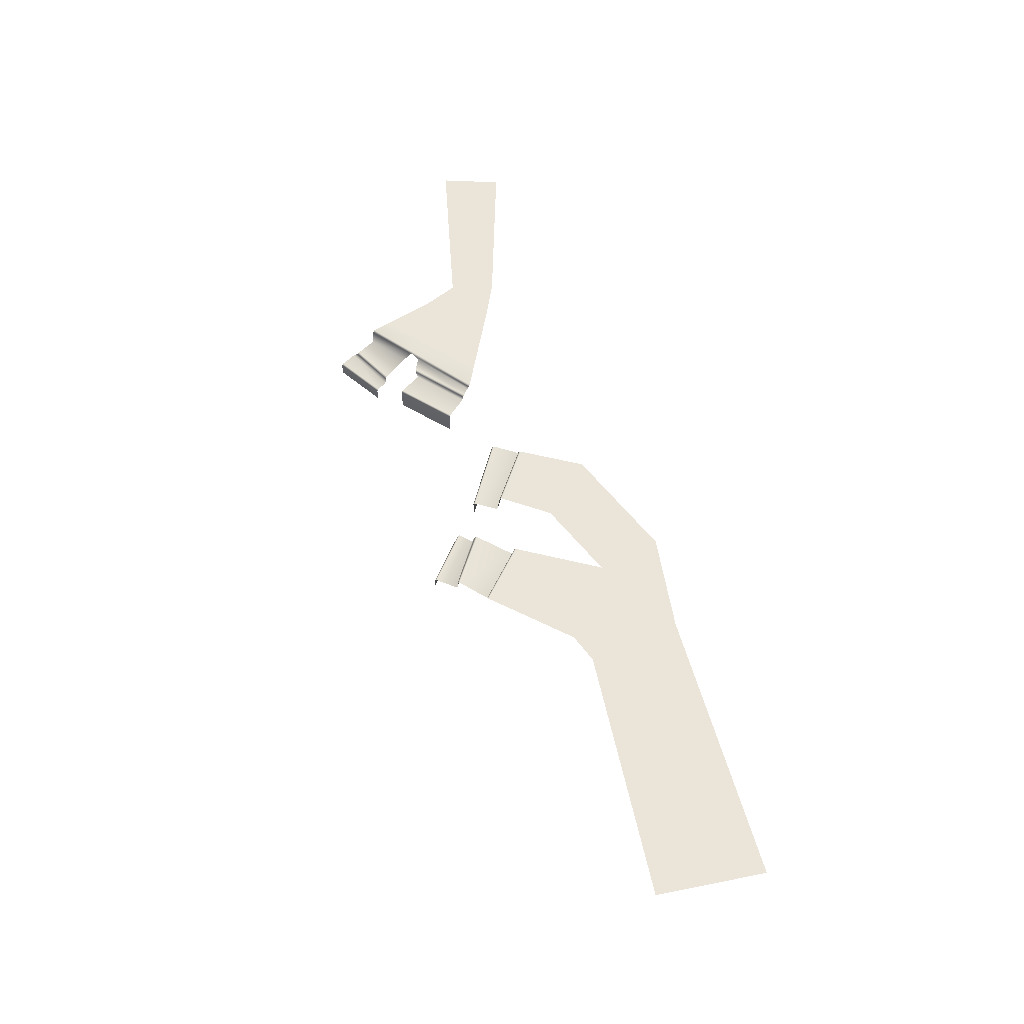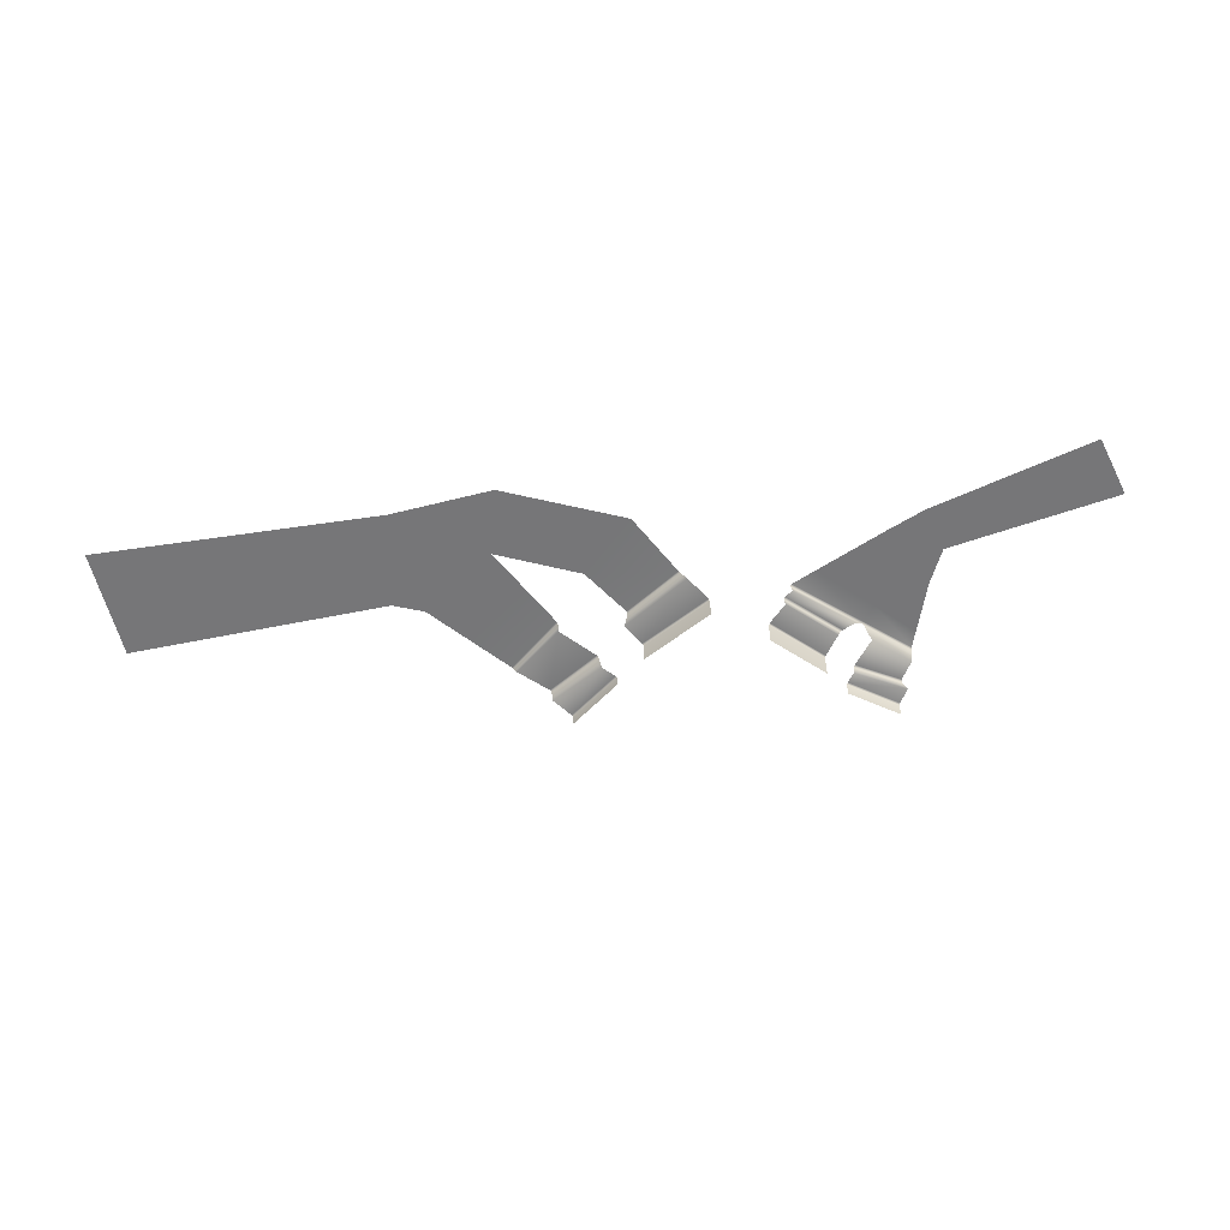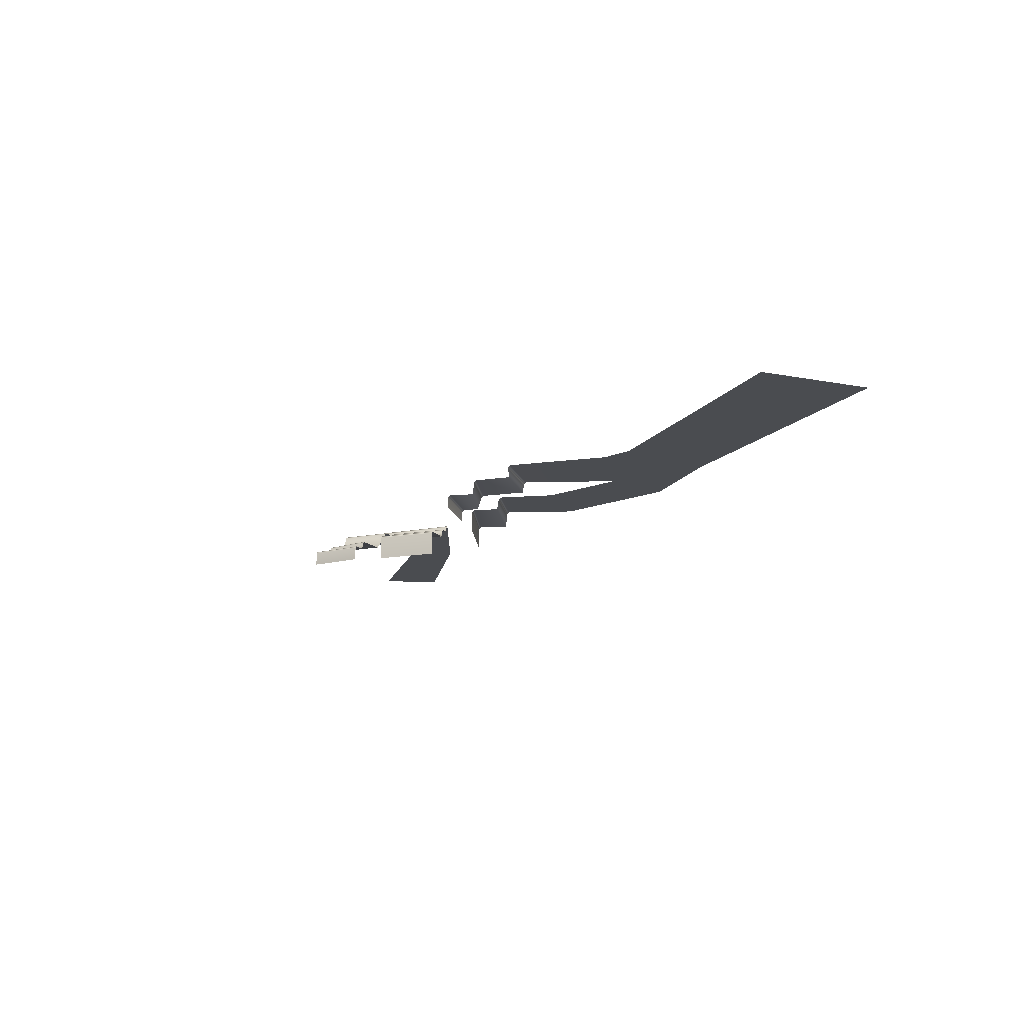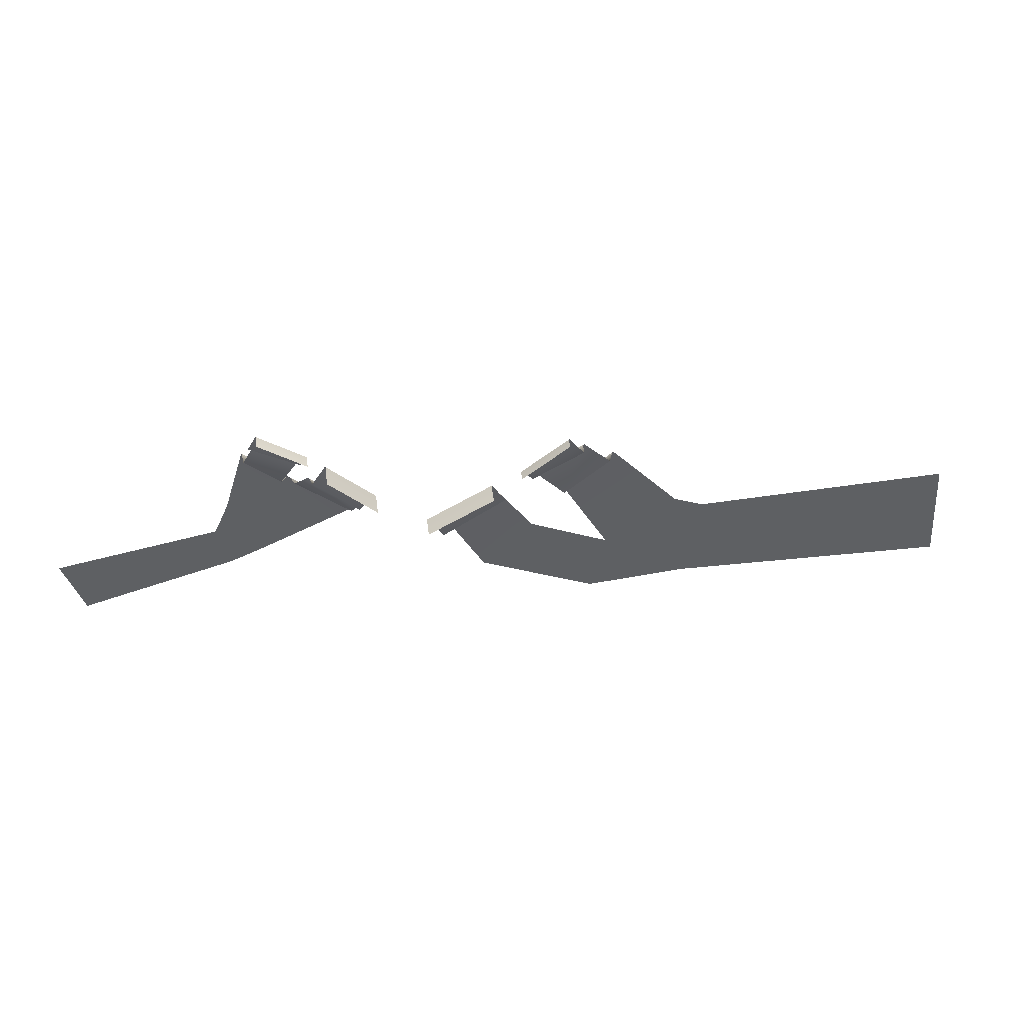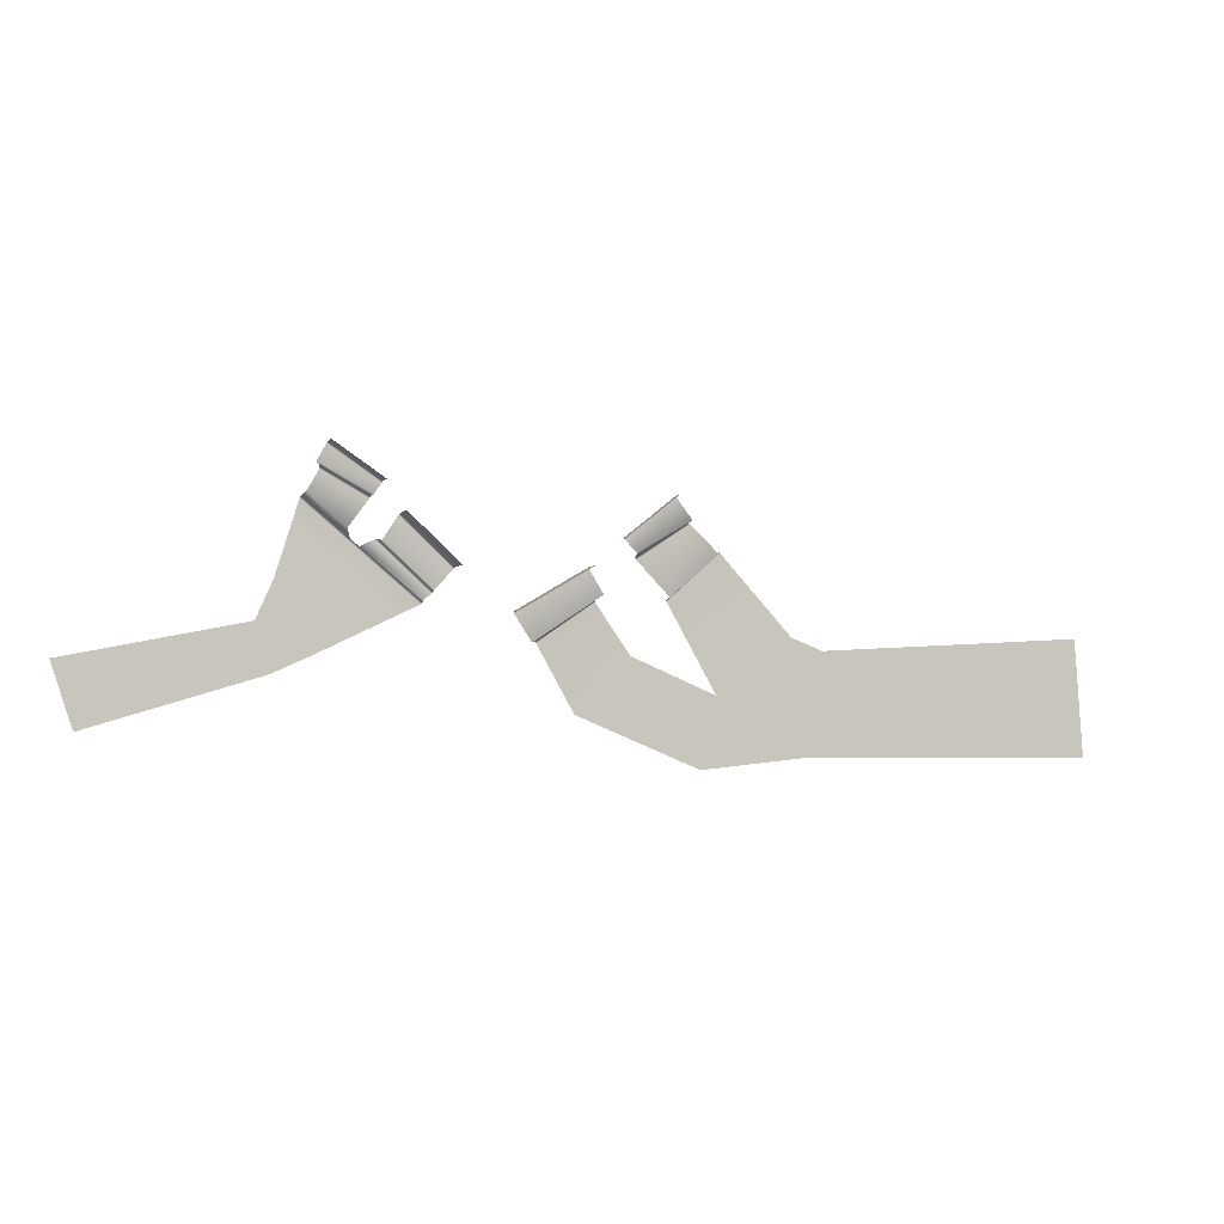
<metadata>
{"format":"obj","ext":"obj","renderer":"f3d","projection":"perspective","resolution":1024,"background":"white","views":[{"elev":58.9,"azim":74.5,"up":"+Y"},{"elev":-56.9,"azim":-171.3,"up":"+Y"},{"elev":-15.0,"azim":63.7,"up":"+Y"},{"elev":43.8,"azim":-7.1,"up":"+Z"},{"elev":-3.6,"azim":-18.3,"up":"+Z"}]}
</metadata>
<code>
g jungleStreams
v -8.492 1.19 -9.412
v -6.398 1.19 -11.18
v -5.299 1.19 -9.679
v -7.845 1.19 -8.273
v -8.093 0.6576 -7.929
v -7.849 1.081 -8.129
v -5.222 1.085 -9.575
v -5.174 0.6576 -9.502
v -7.845 1.19 -8.273
v -5.299 1.19 -9.679
v -9.903 2.262 -13.77
v -8.948 2.262 -15.66
v -7.52 2.262 -13.72
v -9.268 2.262 -11.71
v -5.165 2.262 -16.23
v -7.975 2.262 -17.59
v -8.95 2.262 -10.68
v -6.807 2.262 -12.75
v -3.76 2.262 -15.56
v -8.632 2.262 -9.647
v -6.093 2.262 -11.77
v -2.355 2.262 -14.88
v -8.492 1.19 -9.412
v -8.598 2.144 -9.525
v -6.071 2.152 -11.63
v -6.398 1.19 -11.18
v -8.632 2.262 -9.647
v -6.093 2.262 -11.77
v -5.907 2.139 -11.78
v -2.273 2.147 -14.79
v -5.647 1.854 -12.04
v -2.359 1.829 -14.71
v -2.355 2.262 -14.88
v -5.647 1.854 -12.04
v -2.359 1.829 -14.71
v -1.902 1.849 -14.36
v -4.883 1.854 -11.67
v -1.824 1.736 -14.27
v -4.733 1.741 -11.64
v -4.589 1.331 -11.73
v -4.733 1.741 -11.64
v -1.824 1.736 -14.27
v -1.881 1.331 -14.21
v -8.093 0.6576 -7.929
v -5.174 0.6576 -9.502
v -4.782 0.6576 -8.917
v -7.591 0.6576 -7.036
v -7.533 -0.2919 -6.934
v -7.533 0.5409 -6.934
v -4.717 0.5409 -8.82
v -4.717 -0.2919 -8.82
v -7.591 0.6576 -7.036
v -4.782 0.6576 -8.917
v 12.81 2.063 -23.38
v 13.71 2.063 -19.43
v 11.3 2.063 -18.41
v 9.307 2.063 -21.93
v 5.809 2.063 -20.48
v 8.894 2.063 -17.39
v 16.53 2.063 -19.7
v 15.84 2.063 -23.05
v 18.88 2.063 -22.73
v 19.35 2.063 -19.97
v 19.86 2.063 -16.97
v 18.96 2.063 -16.62
v 23.45 2.063 -19.79
v 23.26 2.063 -22.73
v 27.54 2.063 -19.62
v 27.64 2.063 -22.73
v 27.45 2.063 -16.53
v 35.54 2.063 -19.29
v 35.32 2.063 -16.07
v 23.65 2.063 -16.75
v 35.77 2.063 -22.73
v 18.05 2.063 -16.27
v 3.243 1.15 -16.81
v 3.62 1.945 -16.71
v 6.908 1.941 -14.48
v 7.119 1.15 -14.25
v 3.723 2.052 -16.79
v 6.943 2.052 -14.61
v 8.727 0.5233 -12.09
v 11.83 0.5233 -10.28
v 10.93 0.5233 -9.112
v 8.064 0.5233 -11.4
v 7.982 -0.2398 -11.32
v 7.982 0.4065 -11.32
v 10.86 0.4065 -9.02
v 10.86 -0.2398 -9.02
v 8.064 0.5233 -11.4
v 10.93 0.5233 -9.112
v 10.84 1.382 -14.29
v 13.62 1.382 -11.92
v 11.99 1.408 -10.41
v 8.979 1.382 -12.37
v 11.89 1.298 -10.32
v 8.727 0.5233 -12.09
v 8.886 1.285 -12.27
v 11.89 1.298 -10.32
v 11.83 0.5233 -10.28
v 8.979 1.382 -12.37
v 3.243 1.15 -16.81
v 7.119 1.15 -14.25
v 6.316 1.15 -12.94
v 2.273 1.15 -15.33
v 2.209 -0.2996 -15.23
v 2.209 1.033 -15.23
v 6.255 1.033 -12.84
v 6.255 -0.2996 -12.84
v 2.273 1.15 -15.33
v 6.316 1.15 -12.94
v -4.589 1.331 -11.73
v -1.881 1.331 -14.21
v -0.8888 1.331 -13.11
v -3.759 1.331 -10.44
v -3.695 -0.2815 -10.34
v -3.695 1.214 -10.34
v -0.8103 1.214 -13.03
v -0.8103 -0.2815 -13.03
v -3.759 1.331 -10.44
v -0.8888 1.331 -13.11
v 13.71 2.063 -19.43
v 18.05 2.063 -16.27
v 16 2.063 -14.05
v 12.31 2.063 -16.96
v 10.91 2.063 -14.5
v 13.95 2.063 -11.82
v 10.84 1.382 -14.29
v 10.85 1.953 -14.38
v 13.83 1.948 -11.77
v 13.62 1.382 -11.92
v 10.91 2.063 -14.5
v 13.95 2.063 -11.82
v -9.903 2.262 -13.77
v -10.84 2.262 -15.87
v -10.5 2.262 -17.13
v -8.948 2.262 -15.66
v -7.975 2.262 -17.59
v -10.12 2.262 -18.56
v -12.91 2.262 -17.79
v -13.31 2.262 -16.37
v -15.31 2.262 -18.45
v -15.79 2.262 -16.88
v -20.12 2.262 -19.77
v -20.74 2.262 -17.88
v -12.48 2.262 -19.28
v -14.84 2.262 -20
v -19.56 2.262 -21.45
v 8.894 2.063 -17.39
v 6.943 2.052 -14.61
v 3.723 2.052 -16.79
v 5.809 2.063 -20.48
g jungleStreams_0
f 3 2 1
f 4 3 1
f 7 6 5
f 8 7 5
f 6 7 9
f 7 10 9
f 13 12 11
f 14 13 11
f 13 15 12
f 15 16 12
f 14 17 13
f 17 18 13
f 13 18 15
f 18 19 15
f 17 20 18
f 20 21 18
f 18 21 19
f 21 22 19
f 25 24 23
f 26 25 23
f 24 25 27
f 25 28 27
f 28 25 29
f 29 30 28
f 29 31 30
f 31 32 30
f 30 33 28
f 36 35 34
f 37 36 34
f 38 36 37
f 39 38 37
f 42 41 40
f 43 42 40
f 46 45 44
f 47 46 44
f 50 49 48
f 51 50 48
f 49 50 52
f 50 53 52
f 56 55 54
f 57 56 54
f 57 58 56
f 58 59 56
f 54 55 60
f 61 54 60
f 61 60 62
f 60 63 62
f 64 63 60
f 65 64 60
f 65 60 55
f 63 66 62
f 66 67 62
f 66 68 67
f 68 69 67
f 68 66 70
f 68 70 71
f 68 71 69
f 70 72 71
f 66 73 70
f 63 64 73
f 66 63 73
f 71 74 69
f 75 65 55
f 78 77 76
f 79 78 76
f 77 78 80
f 78 81 80
f 84 83 82
f 85 84 82
f 88 87 86
f 89 88 86
f 87 88 90
f 88 91 90
f 94 93 92
f 95 94 92
f 96 94 95
f 99 98 97
f 100 99 97
f 98 99 101
f 104 103 102
f 105 104 102
f 108 107 106
f 109 108 106
f 107 108 110
f 108 111 110
f 114 113 112
f 115 114 112
f 118 117 116
f 119 118 116
f 117 118 120
f 118 121 120
f 124 123 122
f 125 124 122
f 125 126 124
f 126 127 124
f 130 129 128
f 131 130 128
f 129 130 132
f 130 133 132
f 136 135 134
f 137 136 134
f 137 138 136
f 138 139 136
f 136 140 135
f 140 141 135
f 140 142 141
f 142 143 141
f 142 144 143
f 144 145 143
f 140 146 142
f 136 139 146
f 140 136 146
f 146 147 142
f 142 147 144
f 147 148 144
f 151 150 149
f 152 151 149

</code>
